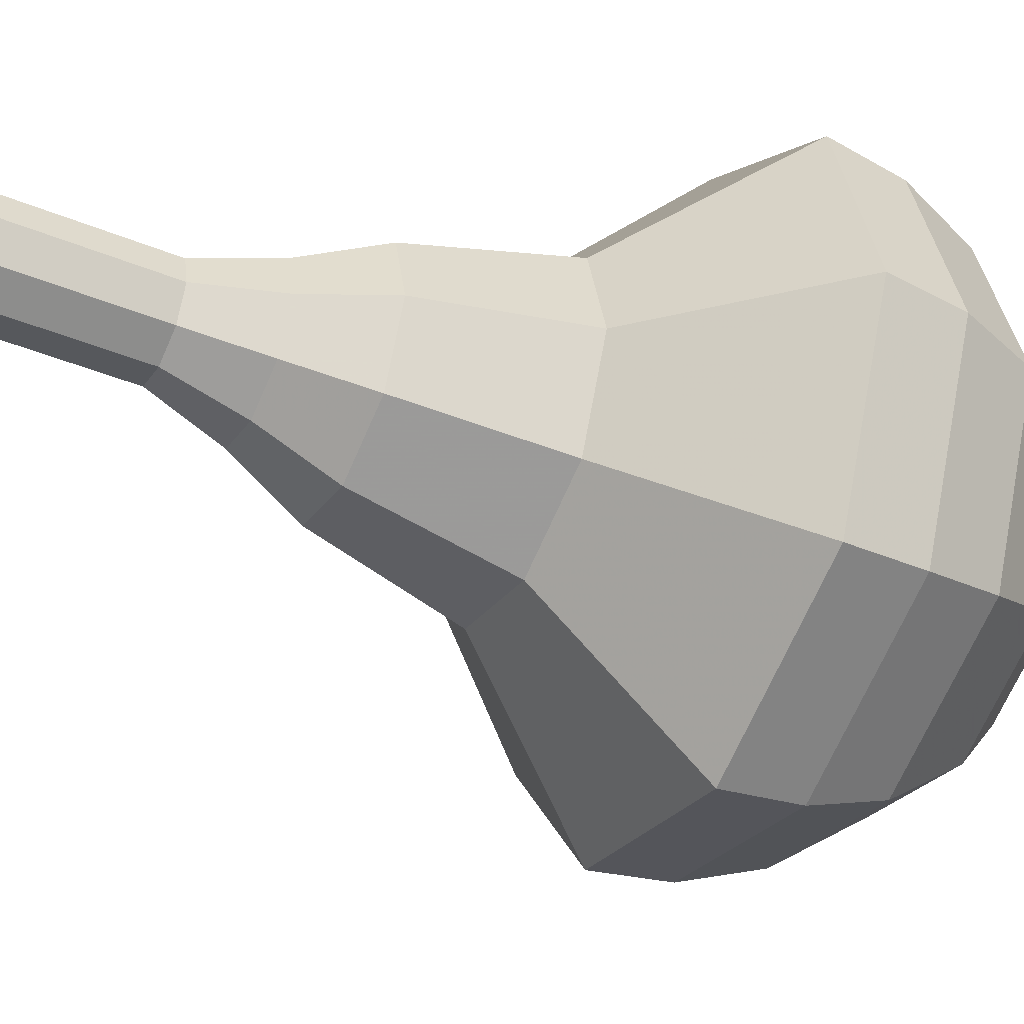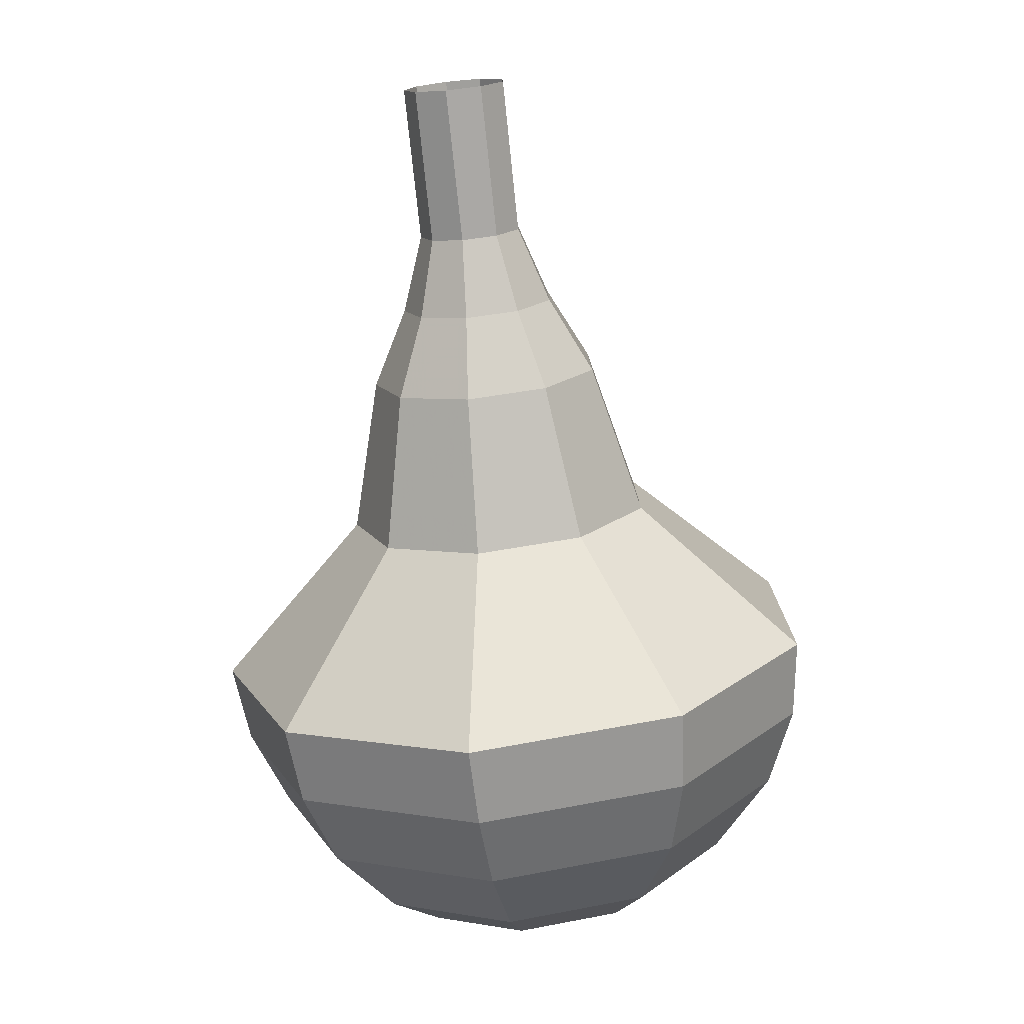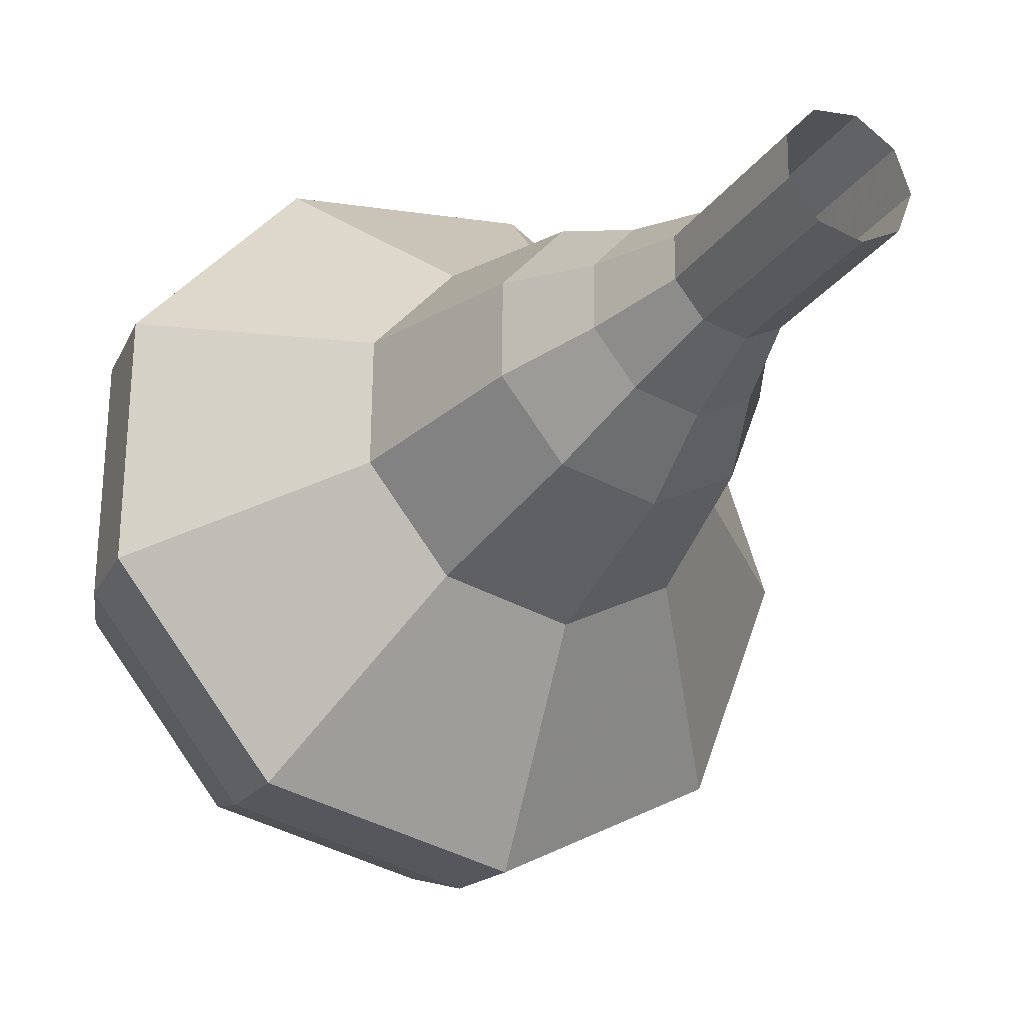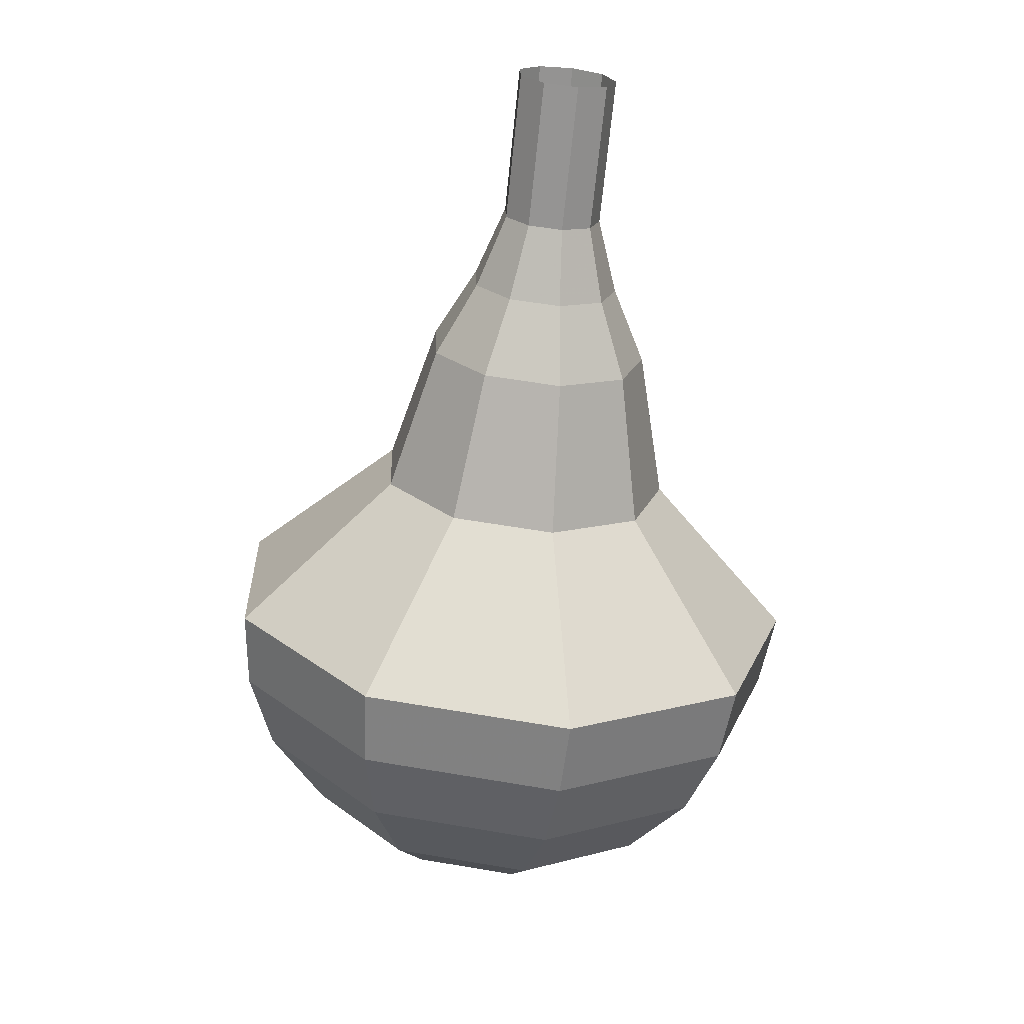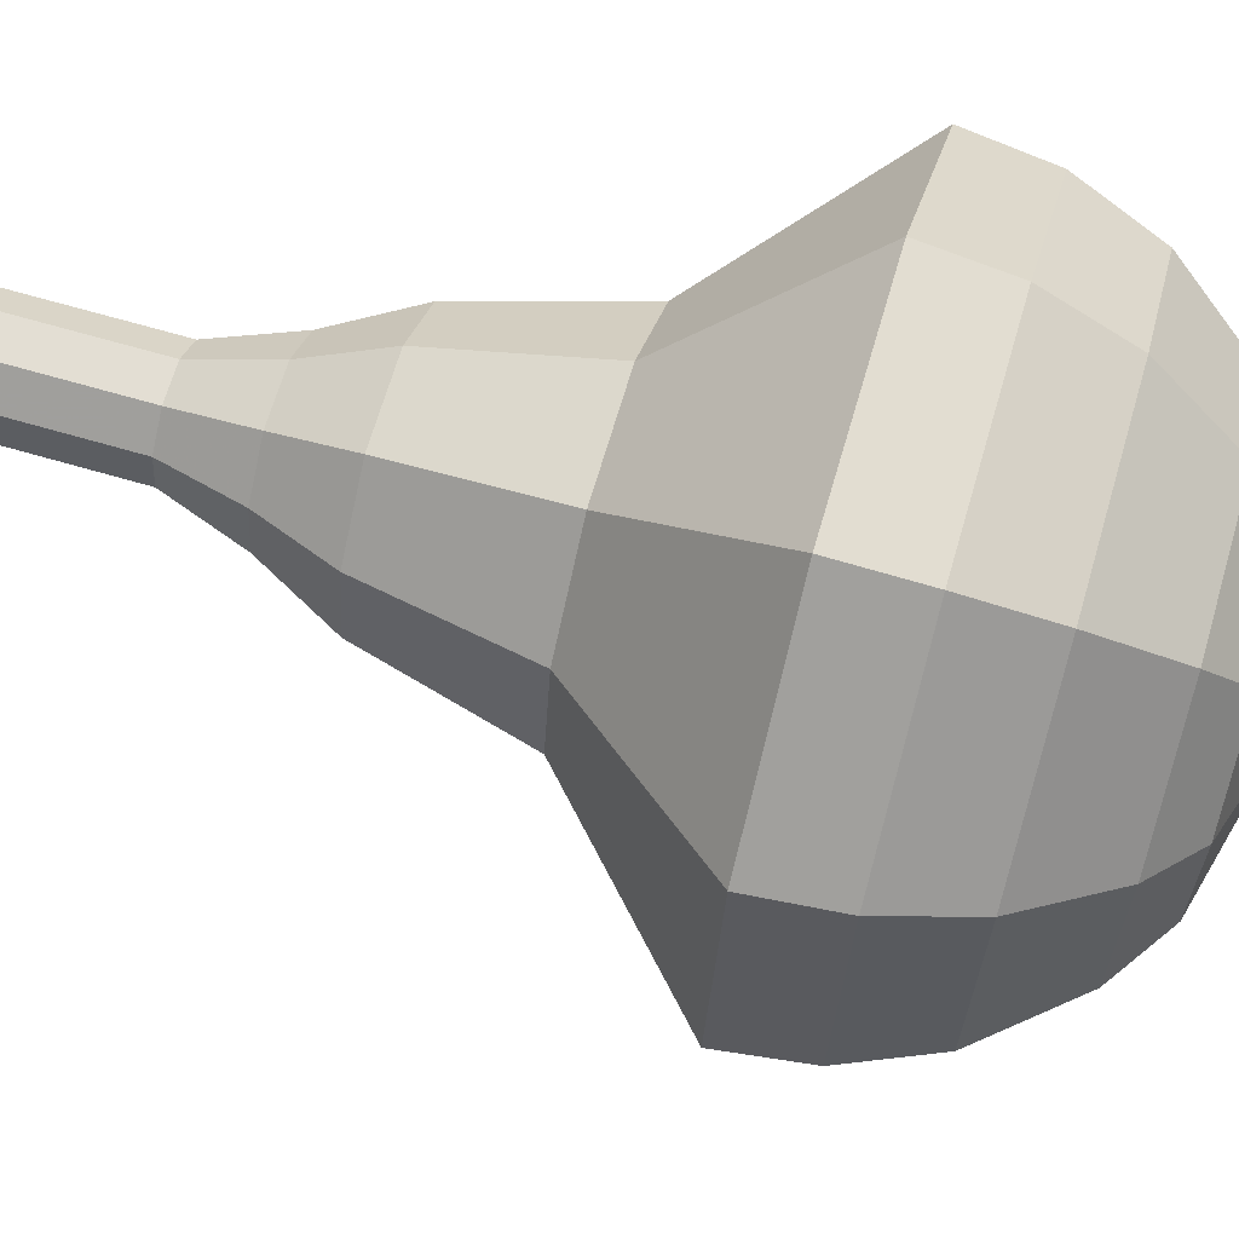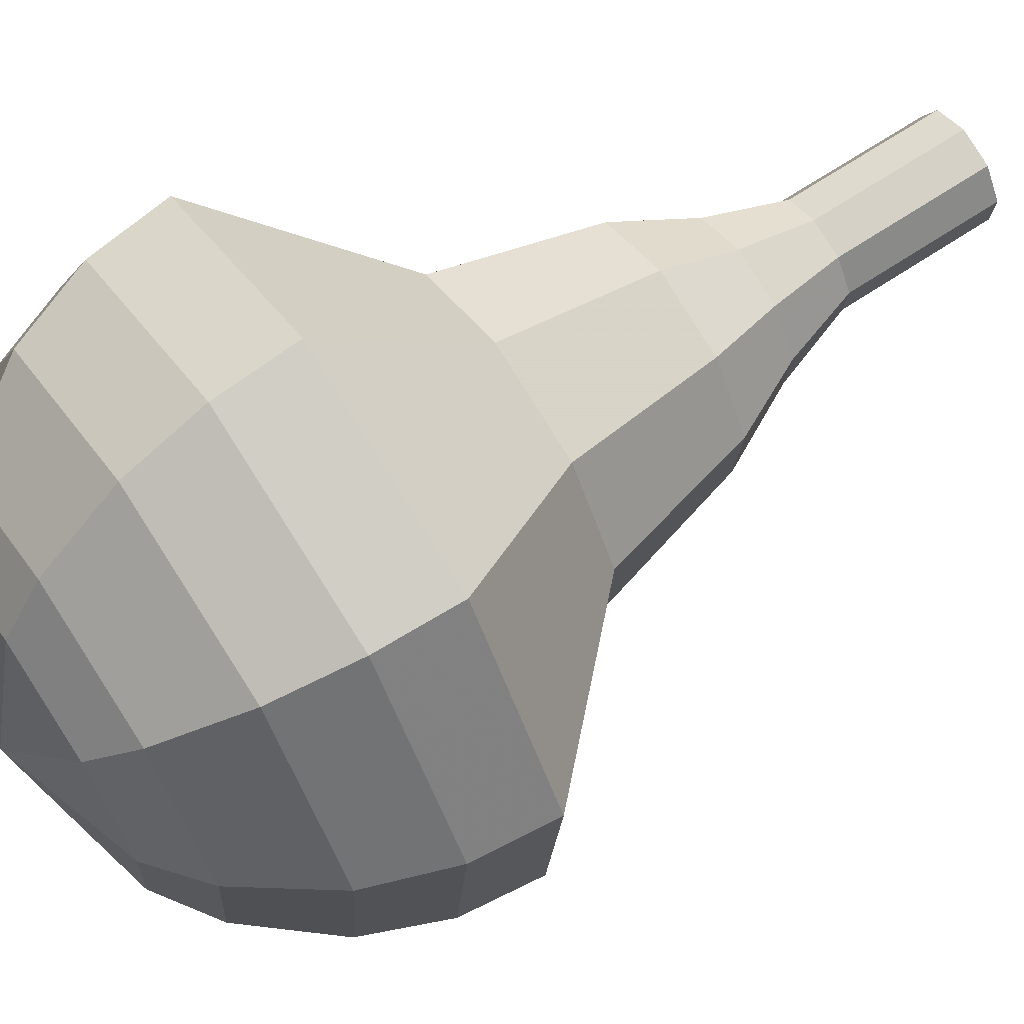
<metadata>
{"format":"obj","ext":"obj","renderer":"f3d","projection":"perspective","resolution":1024,"background":"white","views":[{"elev":-2.8,"azim":77.4,"up":"+Y"},{"elev":-1.1,"azim":171.3,"up":"+Z"},{"elev":-8.1,"azim":-20.3,"up":"+Y"},{"elev":39.4,"azim":-9.0,"up":"+Z"},{"elev":-12.3,"azim":101.5,"up":"+Y"},{"elev":37.3,"azim":-111.4,"up":"+Y"}]}
</metadata>
<code>
g tube1
v 155 155.6 160.7
v 155.6 156.1 160.5
v 156.5 156.1 160.4
v 157.2 155.6 160.4
v 157.4 154.8 160.6
v 157 154.1 160.9
v 156.2 153.8 161.1
v 155.4 154.1 161.1
v 154.9 154.8 161
v 155 155.6 160.7
v 154.8 155.1 159
v 155.4 155.6 158.8
v 156.2 155.6 158.6
v 156.9 155.1 158.7
v 157.1 154.3 158.9
v 156.7 153.6 159.2
v 155.9 153.3 159.4
v 155.1 153.6 159.4
v 154.7 154.3 159.3
v 154.8 155.1 159
v 154.5 154.6 157.3
v 155.1 155.1 157.1
v 156 155.1 156.9
v 156.6 154.6 157
v 156.8 153.8 157.2
v 156.4 153.1 157.4
v 155.7 152.8 157.6
v 154.9 153.1 157.7
v 154.4 153.8 157.6
v 154.5 154.6 157.3
v 153.7 154.4 155.6
v 154.6 155.2 155.2
v 155.9 155.2 155
v 156.9 154.4 155.1
v 157.2 153.2 155.4
v 156.6 152.1 155.8
v 155.4 151.7 156.1
v 154.2 152.1 156.2
v 153.5 153.2 156
v 153.7 154.4 155.6
v 152.6 154.3 153.9
v 154 155.5 153.3
v 155.9 155.5 153
v 157.4 154.4 153.1
v 157.8 152.6 153.6
v 157 150.9 154.2
v 155.2 150.3 154.6
v 153.4 150.9 154.7
v 152.4 152.5 154.4
v 152.6 154.3 153.9
v 151.2 153.8 150.4
v 153.1 155.4 149.7
v 155.6 155.4 149.3
v 157.6 153.8 149.4
v 158.2 151.4 150
v 157.1 149.3 150.8
v 154.7 148.4 151.4
v 152.3 149.2 151.6
v 150.9 151.3 151.2
v 151.2 153.8 150.4
v 147.4 154.5 147
v 151.1 157.7 145.5
v 156.2 157.8 144.7
v 160.2 154.7 145
v 161.4 149.8 146.2
v 159.1 145.5 147.8
v 154.4 143.8 149
v 149.5 145.4 149.3
v 146.8 149.7 148.5
v 147.4 154.5 147
v 147.3 153.9 145.2
v 150.9 157 143.8
v 155.8 157.1 143
v 159.7 154 143.3
v 160.9 149.4 144.4
v 158.6 145.2 146
v 154.1 143.5 147.2
v 149.4 145.1 147.5
v 146.7 149.2 146.7
v 147.3 153.9 145.2
v 147.7 153 143.4
v 150.9 155.8 142.1
v 155.3 155.9 141.4
v 158.8 153.2 141.7
v 159.8 149 142.7
v 157.8 145.2 144.1
v 153.8 143.7 145.2
v 149.6 145.1 145.4
v 147.2 148.8 144.7
v 147.7 153 143.4
v 148.8 151.8 141.7
v 151.2 153.9 140.7
v 154.6 153.9 140.1
v 157.3 151.9 140.3
v 158 148.7 141.1
v 156.5 145.8 142.2
v 153.4 144.7 143
v 150.2 145.8 143.2
v 148.4 148.6 142.7
v 148.8 151.8 141.7
v 149.8 150.9 140.8
v 151.6 152.5 140
v 154.1 152.5 139.6
v 156 151 139.8
v 156.6 148.6 140.4
v 155.5 146.5 141.2
v 153.2 145.7 141.7
v 150.9 146.5 141.9
v 149.5 148.5 141.5
v 149.8 150.9 140.8
v 152.9 148.9 139.9
v 152.9 148.9 139.9
v 152.9 148.9 139.9
v 152.9 148.9 139.9
v 152.9 148.9 139.9
v 152.9 148.9 139.9
v 152.9 148.9 139.9
v 152.9 148.9 139.9
v 152.9 148.9 139.9
v 152.9 148.9 139.9
f 1 2 12
f 12 11 1
f 2 3 13
f 13 12 2
f 3 4 14
f 14 13 3
f 4 5 15
f 15 14 4
f 5 6 16
f 16 15 5
f 6 7 17
f 17 16 6
f 7 8 18
f 18 17 7
f 8 9 19
f 19 18 8
f 9 10 20
f 20 19 9
f 11 12 22
f 22 21 11
f 12 13 23
f 23 22 12
f 13 14 24
f 24 23 13
f 14 15 25
f 25 24 14
f 15 16 26
f 26 25 15
f 16 17 27
f 27 26 16
f 17 18 28
f 28 27 17
f 18 19 29
f 29 28 18
f 19 20 30
f 30 29 19
f 21 22 32
f 32 31 21
f 22 23 33
f 33 32 22
f 23 24 34
f 34 33 23
f 24 25 35
f 35 34 24
f 25 26 36
f 36 35 25
f 26 27 37
f 37 36 26
f 27 28 38
f 38 37 27
f 28 29 39
f 39 38 28
f 29 30 40
f 40 39 29
f 31 32 42
f 42 41 31
f 32 33 43
f 43 42 32
f 33 34 44
f 44 43 33
f 34 35 45
f 45 44 34
f 35 36 46
f 46 45 35
f 36 37 47
f 47 46 36
f 37 38 48
f 48 47 37
f 38 39 49
f 49 48 38
f 39 40 50
f 50 49 39
f 41 42 52
f 52 51 41
f 42 43 53
f 53 52 42
f 43 44 54
f 54 53 43
f 44 45 55
f 55 54 44
f 45 46 56
f 56 55 45
f 46 47 57
f 57 56 46
f 47 48 58
f 58 57 47
f 48 49 59
f 59 58 48
f 49 50 60
f 60 59 49
f 51 52 62
f 62 61 51
f 52 53 63
f 63 62 52
f 53 54 64
f 64 63 53
f 54 55 65
f 65 64 54
f 55 56 66
f 66 65 55
f 56 57 67
f 67 66 56
f 57 58 68
f 68 67 57
f 58 59 69
f 69 68 58
f 59 60 70
f 70 69 59
f 61 62 72
f 72 71 61
f 62 63 73
f 73 72 62
f 63 64 74
f 74 73 63
f 64 65 75
f 75 74 64
f 65 66 76
f 76 75 65
f 66 67 77
f 77 76 66
f 67 68 78
f 78 77 67
f 68 69 79
f 79 78 68
f 69 70 80
f 80 79 69
f 71 72 82
f 82 81 71
f 72 73 83
f 83 82 72
f 73 74 84
f 84 83 73
f 74 75 85
f 85 84 74
f 75 76 86
f 86 85 75
f 76 77 87
f 87 86 76
f 77 78 88
f 88 87 77
f 78 79 89
f 89 88 78
f 79 80 90
f 90 89 79
f 81 82 92
f 92 91 81
f 82 83 93
f 93 92 82
f 83 84 94
f 94 93 83
f 84 85 95
f 95 94 84
f 85 86 96
f 96 95 85
f 86 87 97
f 97 96 86
f 87 88 98
f 98 97 87
f 88 89 99
f 99 98 88
f 89 90 100
f 100 99 89
f 91 92 102
f 102 101 91
f 92 93 103
f 103 102 92
f 93 94 104
f 104 103 93
f 94 95 105
f 105 104 94
f 95 96 106
f 106 105 95
f 96 97 107
f 107 106 96
f 97 98 108
f 108 107 97
f 98 99 109
f 109 108 98
f 99 100 110
f 110 109 99
f 101 102 112
f 112 111 101
f 102 103 113
f 113 112 102
f 103 104 114
f 114 113 103
f 104 105 115
f 115 114 104
f 105 106 116
f 116 115 105
f 106 107 117
f 117 116 106
f 107 108 118
f 118 117 107
f 108 109 119
f 119 118 108
f 109 110 120
f 120 119 109
g

</code>
